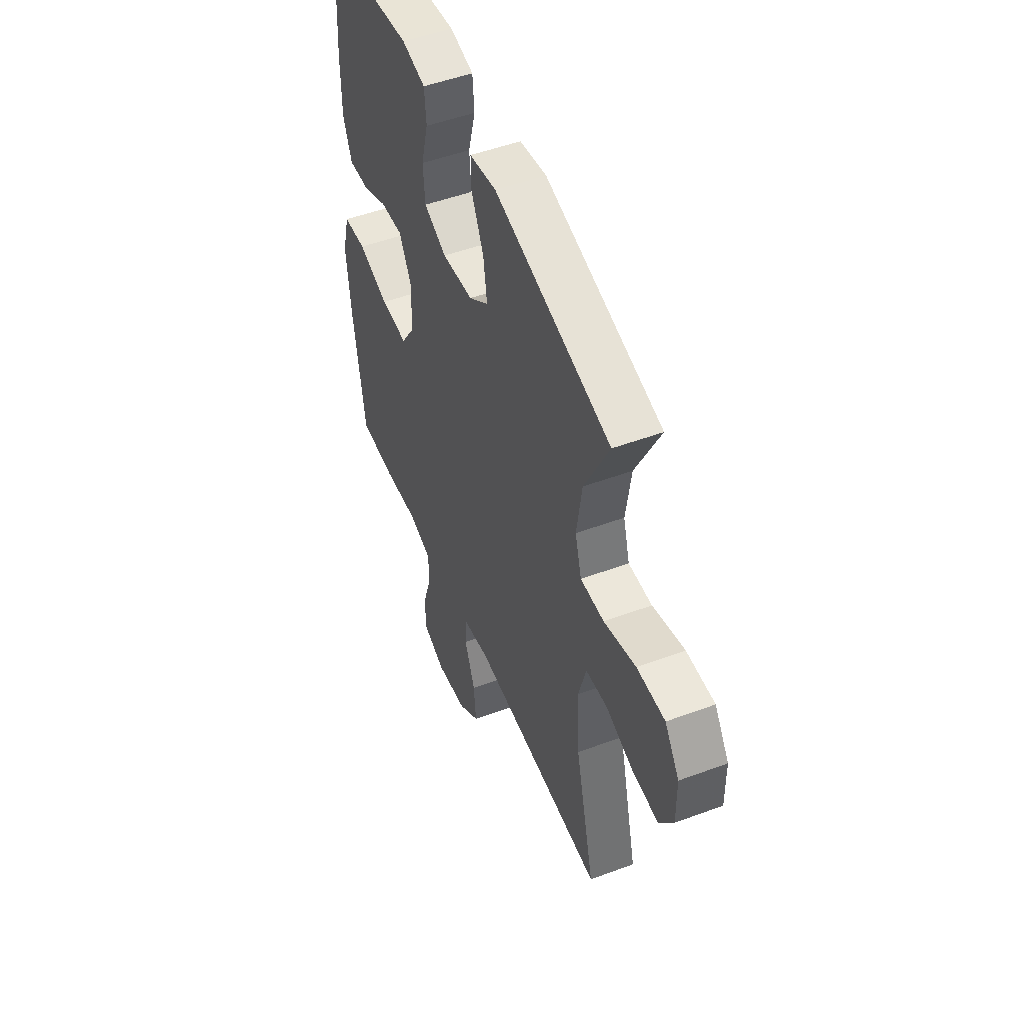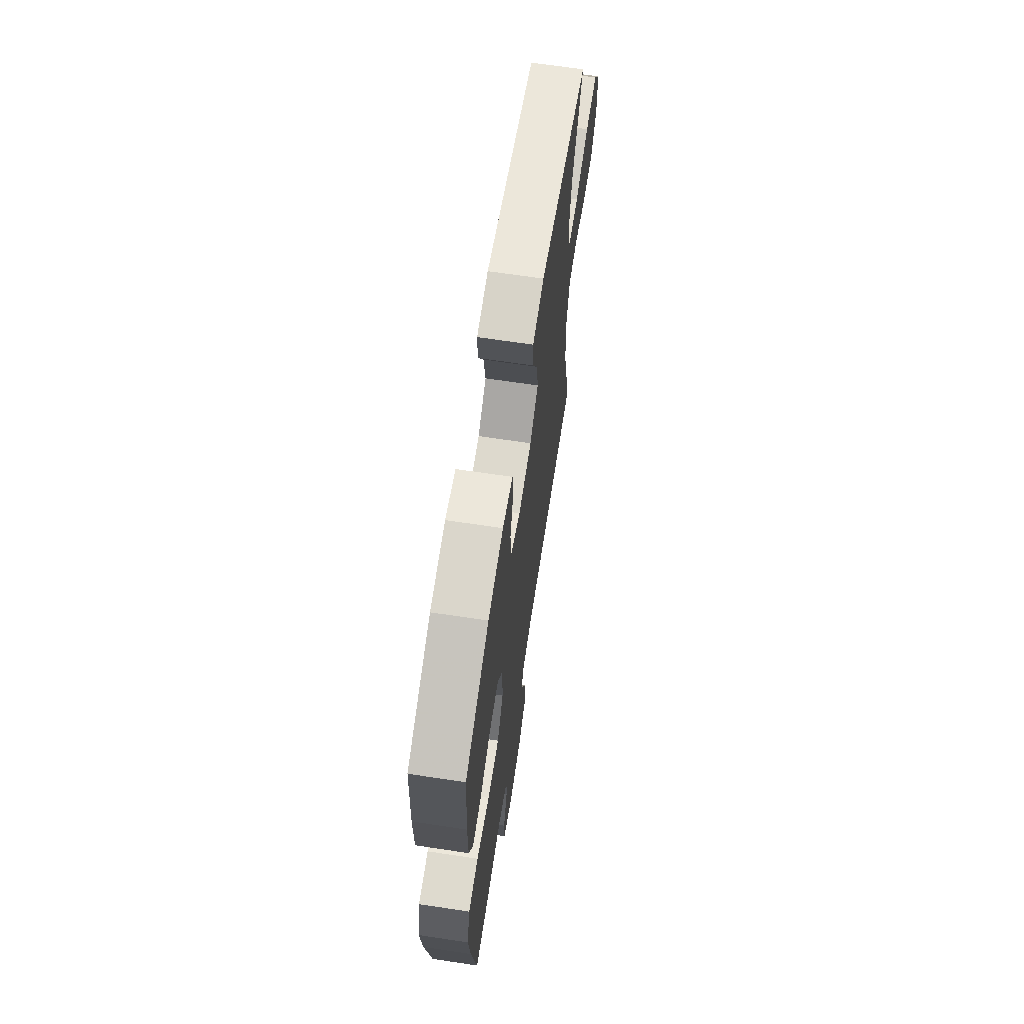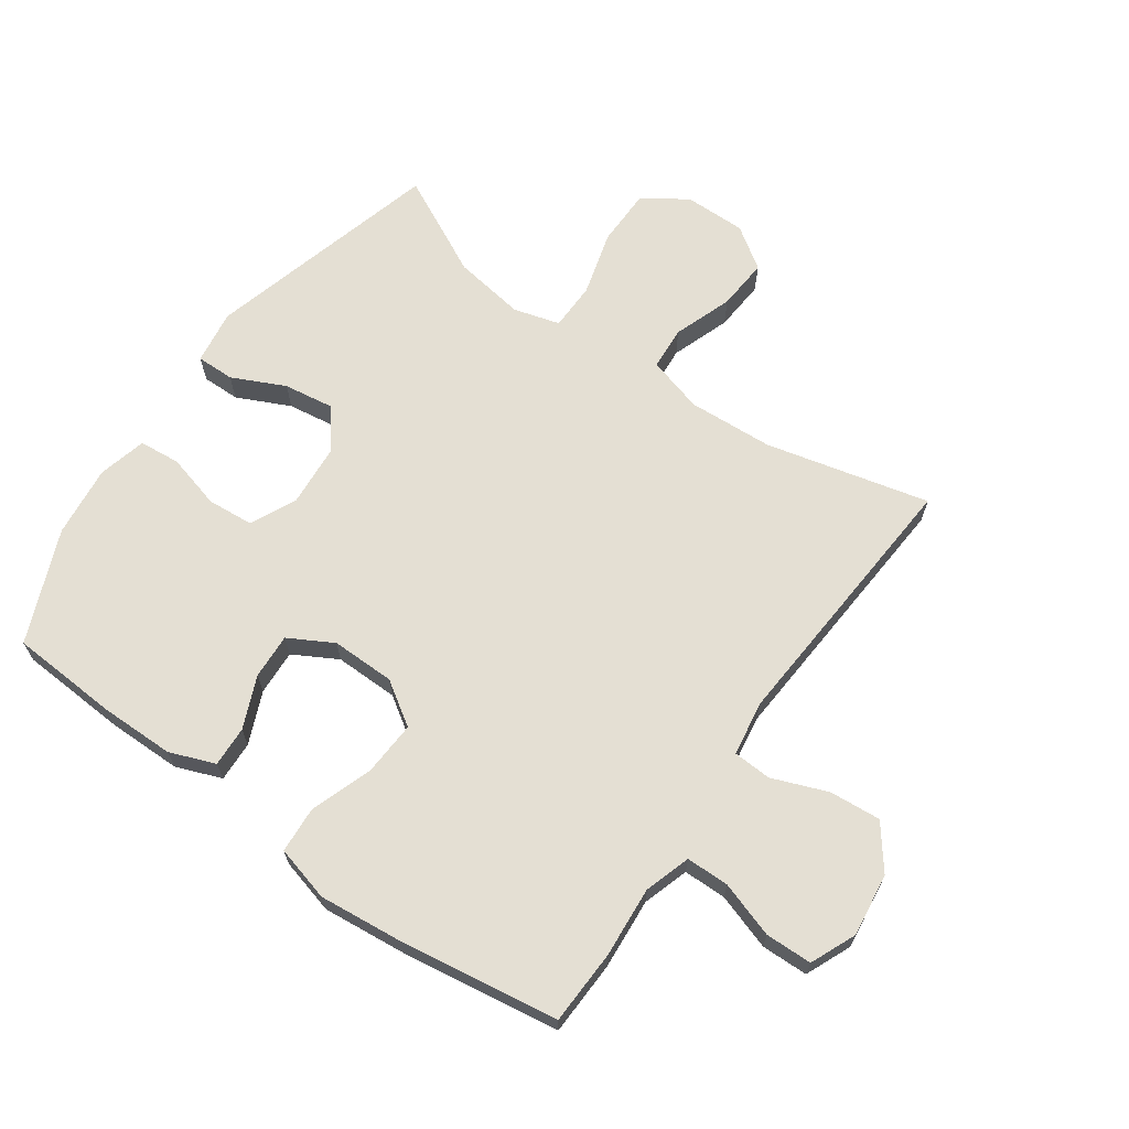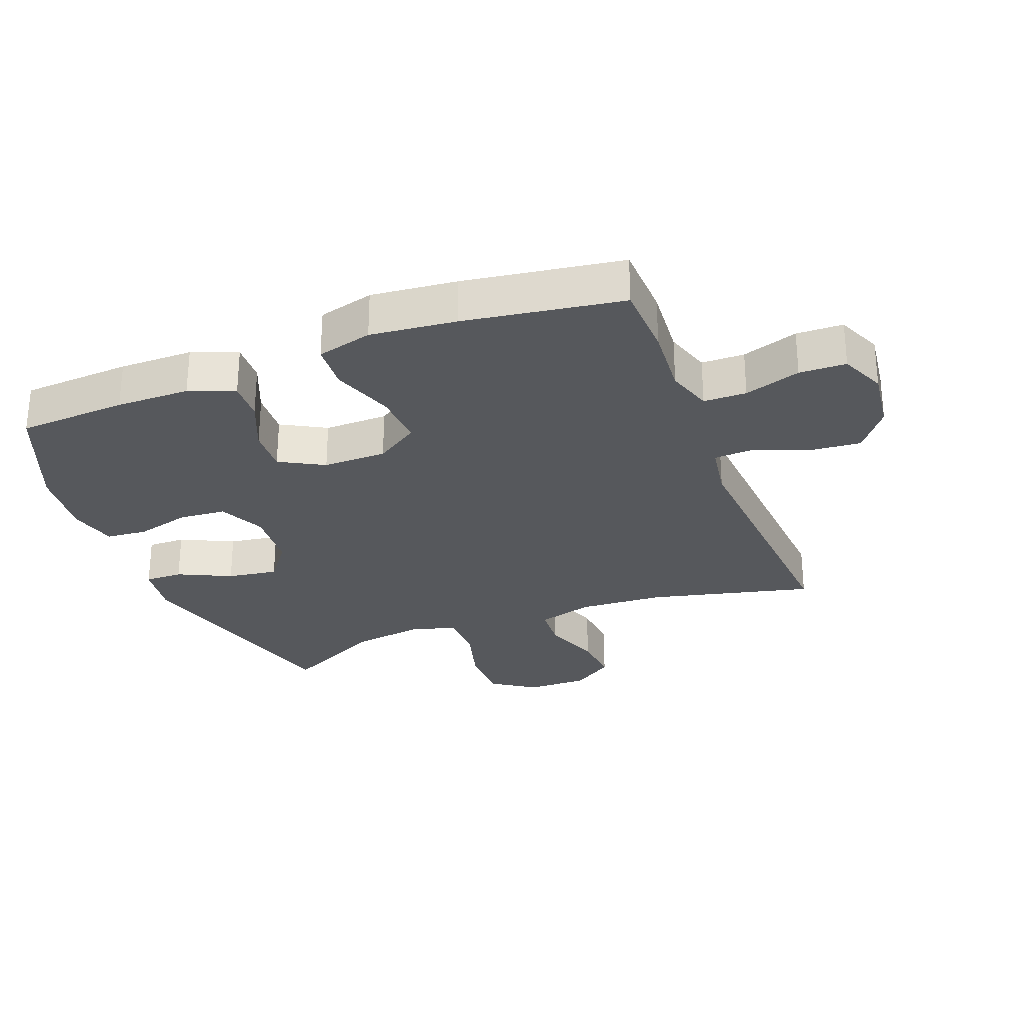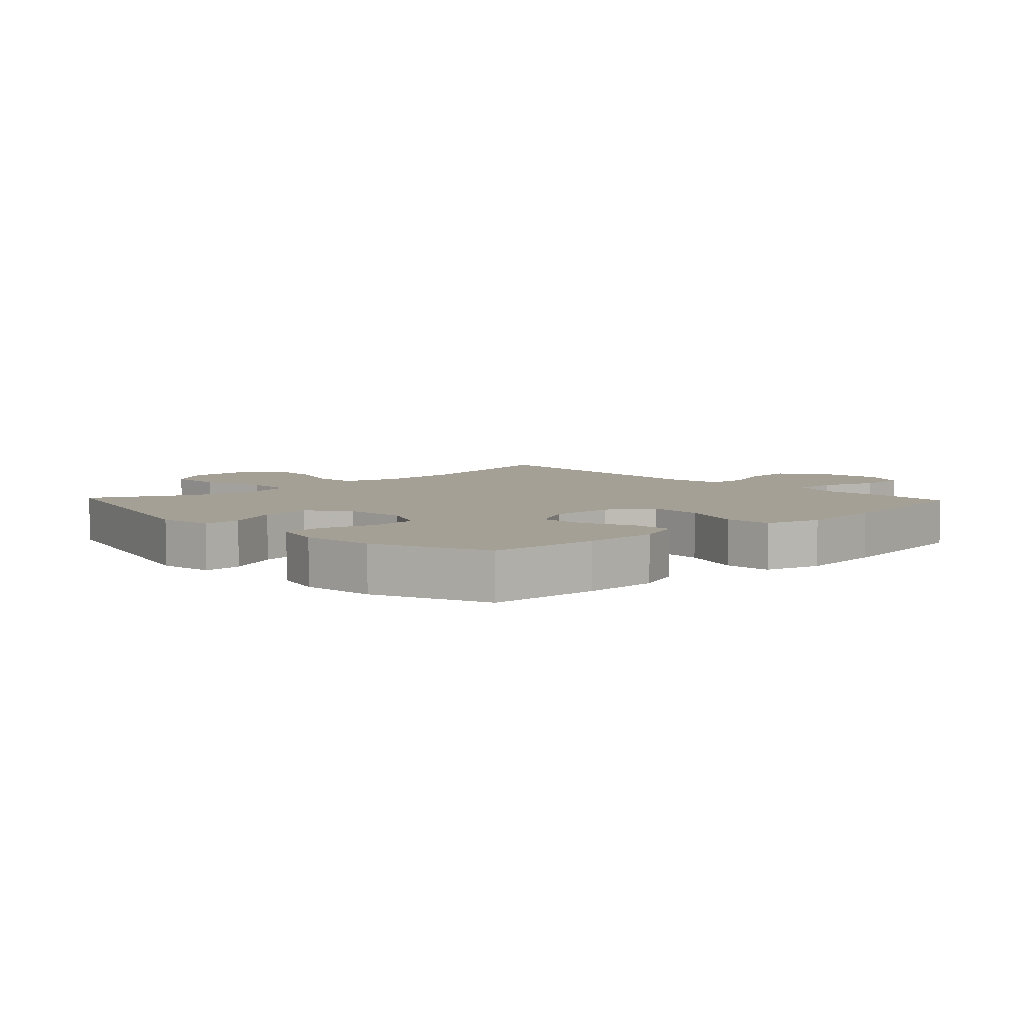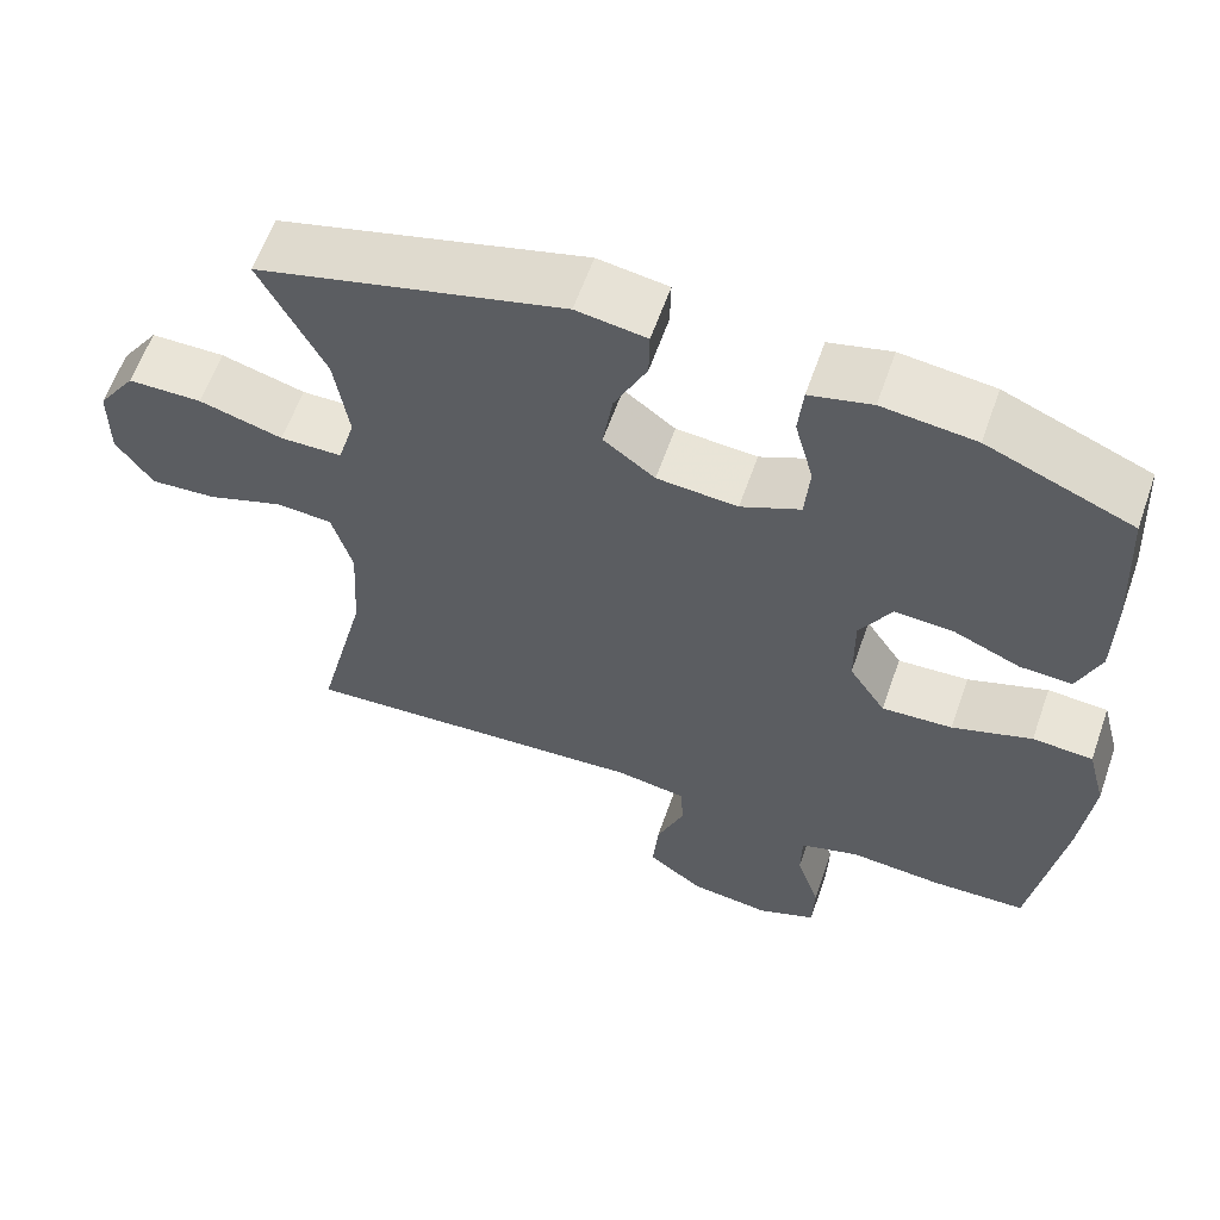
<metadata>
{"format":"obj","ext":"obj","renderer":"f3d","projection":"perspective","resolution":1024,"background":"white","views":[{"elev":50.4,"azim":-112.2,"up":"+Z"},{"elev":67.2,"azim":98.6,"up":"+Z"},{"elev":66.7,"azim":125.3,"up":"+Y"},{"elev":-28.2,"azim":111.1,"up":"+Y"},{"elev":5.9,"azim":46.8,"up":"+Y"},{"elev":61.0,"azim":19.3,"up":"+Z"}]}
</metadata>
<code>
v 0.5 0.07 -0.5
v 0.382 0.07 -0.504
v 0.269 0.07 -0.495
v 0.196 0.07 -0.518
v 0.195 0.07 -0.586
v 0.224 0.07 -0.675
v 0.222 0.07 -0.749
v 0.15 0.07 -0.78
v 0.05 0.07 -0.767
v -0.018 0.07 -0.715
v -0.011 0.07 -0.633
v 0.023 0.07 -0.546
v 0.02 0.07 -0.485
v -0.067 0.07 -0.471
v -0.5 0.07 -0.5
v -0.437 0.07 -0.241
v -0.429 0.07 -0.106
v -0.454 0.07 -0.017
v -0.523 0.07 -0.012
v -0.616 0.07 -0.045
v -0.698 0.07 -0.051
v -0.743 0.07 0.015
v -0.742 0.07 0.113
v -0.695 0.07 0.182
v -0.604 0.07 0.183
v -0.501 0.07 0.154
v -0.425 0.07 0.155
v -0.404 0.07 0.228
v -0.421 0.07 0.342
v -0.5 0.07 0.5
v -0.125 0.07 0.601
v -0.039 0.07 0.588
v -0.04 0.07 0.528
v -0.08 0.07 0.444
v -0.092 0.07 0.364
v -0.029 0.07 0.316
v 0.07 0.07 0.308
v 0.143 0.07 0.342
v 0.149 0.07 0.416
v 0.126 0.07 0.503
v 0.132 0.07 0.568
v 0.208 0.07 0.587
v 0.322 0.07 0.574
v 0.5 0.07 0.5
v 0.51 0.07 0.327
v 0.509 0.07 0.21
v 0.481 0.07 0.138
v 0.417 0.07 0.141
v 0.335 0.07 0.176
v 0.263 0.07 0.18
v 0.224 0.07 0.11
v 0.225 0.07 0.009
v 0.27 0.07 -0.06
v 0.357 0.07 -0.055
v 0.455 0.07 -0.021
v 0.529 0.07 -0.026
v 0.552 0.07 -0.114
v 0.538 0.07 -0.25
v 0.5 0 -0.5
v 0.382 0 -0.504
v 0.269 0 -0.495
v 0.196 0 -0.518
v 0.195 0 -0.586
v 0.224 0 -0.675
v 0.222 0 -0.749
v 0.15 0 -0.78
v 0.05 0 -0.767
v -0.018 0 -0.715
v -0.011 0 -0.633
v 0.023 0 -0.546
v 0.02 0 -0.485
v -0.067 0 -0.471
v -0.5 0 -0.5
v -0.437 0 -0.241
v -0.429 0 -0.106
v -0.454 0 -0.017
v -0.523 0 -0.012
v -0.616 0 -0.045
v -0.698 0 -0.051
v -0.743 0 0.015
v -0.742 0 0.113
v -0.695 0 0.182
v -0.604 0 0.183
v -0.501 0 0.154
v -0.425 0 0.155
v -0.404 0 0.228
v -0.421 0 0.342
v -0.5 0 0.5
v -0.125 0 0.601
v -0.039 0 0.588
v -0.04 0 0.528
v -0.08 0 0.444
v -0.092 0 0.364
v -0.029 0 0.316
v 0.07 0 0.308
v 0.143 0 0.342
v 0.149 0 0.416
v 0.126 0 0.503
v 0.132 0 0.568
v 0.208 0 0.587
v 0.322 0 0.574
v 0.5 0 0.5
v 0.51 0 0.327
v 0.509 0 0.21
v 0.481 0 0.138
v 0.417 0 0.141
v 0.335 0 0.176
v 0.263 0 0.18
v 0.224 0 0.11
v 0.225 0 0.009
v 0.27 0 -0.06
v 0.357 0 -0.055
v 0.455 0 -0.021
v 0.529 0 -0.026
v 0.552 0 -0.114
v 0.538 0 -0.25
f 54 55 56 57
f 53 54 57 58
f 46 47 48 49
f 46 49 50
f 45 46 50
f 44 45 50
f 43 44 50
f 42 43 50 51
f 39 40 41 42
f 38 39 42 51
f 31 32 33 34
f 29 30 31 34
f 28 29 34 35
f 27 28 35 36
f 23 24 25 26
f 23 26 27
f 22 23 27
f 19 20 21 22
f 18 19 22 27
f 17 18 27 36
f 14 15 16
f 13 14 16 17
f 9 10 11 12
f 9 12 13
f 8 9 13
f 5 6 7 8
f 4 5 8 13
f 3 4 13 17
f 53 58 1 2
f 52 53 2 3
f 37 38 51 52
f 36 37 52
f 3 17 36 52
f 115 114 113 112
f 116 115 112 111
f 107 106 105 104
f 108 107 104
f 108 104 103
f 108 103 102
f 108 102 101
f 109 108 101 100
f 100 99 98 97
f 109 100 97 96
f 92 91 90 89
f 92 89 88 87
f 93 92 87 86
f 94 93 86 85
f 84 83 82 81
f 85 84 81
f 85 81 80
f 80 79 78 77
f 85 80 77 76
f 94 85 76 75
f 74 73 72
f 75 74 72 71
f 70 69 68 67
f 71 70 67
f 71 67 66
f 66 65 64 63
f 71 66 63 62
f 75 71 62 61
f 60 59 116 111
f 61 60 111 110
f 110 109 96 95
f 110 95 94
f 110 94 75 61
f 1 59 60 2
f 2 60 61 3
f 3 61 62 4
f 4 62 63 5
f 5 63 64 6
f 6 64 65 7
f 7 65 66 8
f 8 66 67 9
f 9 67 68 10
f 10 68 69 11
f 11 69 70 12
f 12 70 71 13
f 13 71 72 14
f 14 72 73 15
f 15 73 74 16
f 16 74 75 17
f 17 75 76 18
f 18 76 77 19
f 19 77 78 20
f 20 78 79 21
f 21 79 80 22
f 22 80 81 23
f 23 81 82 24
f 24 82 83 25
f 25 83 84 26
f 26 84 85 27
f 27 85 86 28
f 28 86 87 29
f 29 87 88 30
f 30 88 89 31
f 31 89 90 32
f 32 90 91 33
f 33 91 92 34
f 34 92 93 35
f 35 93 94 36
f 36 94 95 37
f 37 95 96 38
f 38 96 97 39
f 39 97 98 40
f 40 98 99 41
f 41 99 100 42
f 42 100 101 43
f 43 101 102 44
f 44 102 103 45
f 45 103 104 46
f 46 104 105 47
f 47 105 106 48
f 48 106 107 49
f 49 107 108 50
f 50 108 109 51
f 51 109 110 52
f 52 110 111 53
f 53 111 112 54
f 54 112 113 55
f 55 113 114 56
f 56 114 115 57
f 57 115 116 58
f 58 116 59 1

</code>
